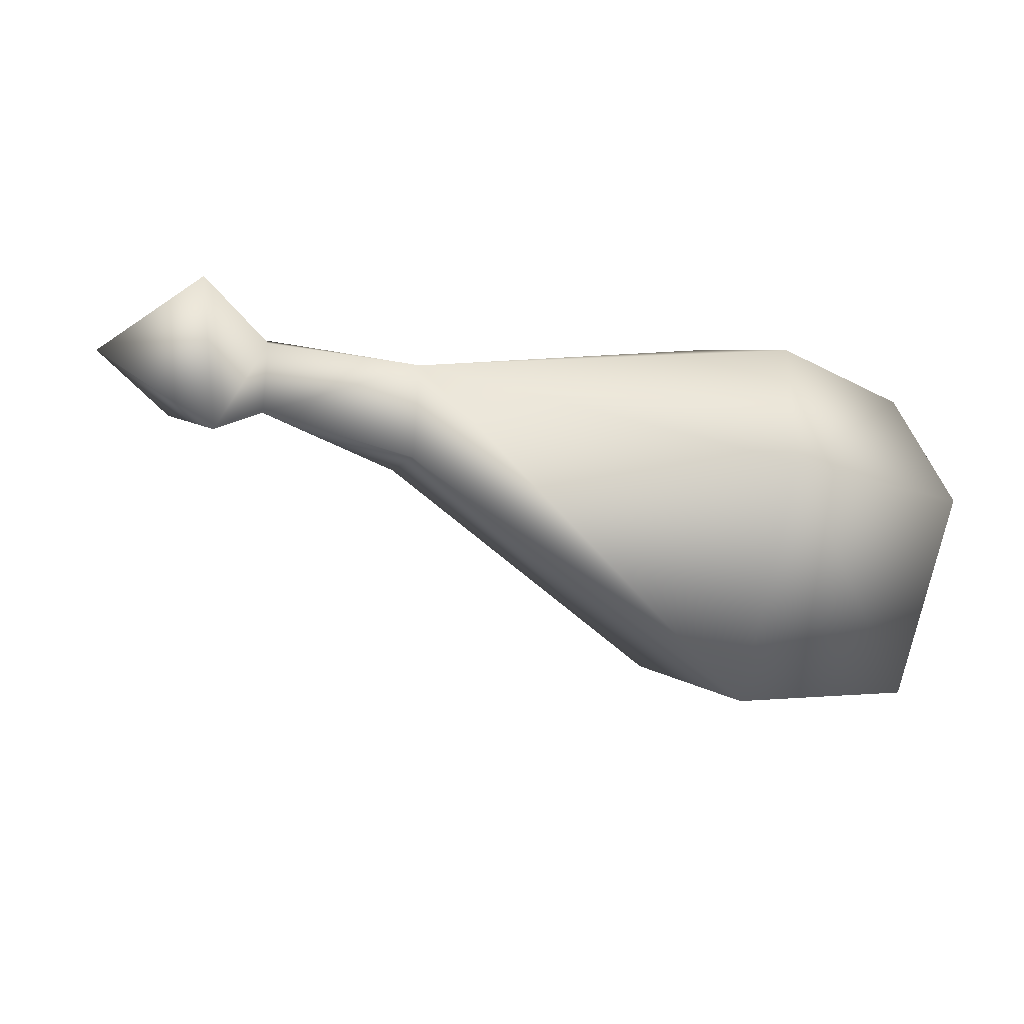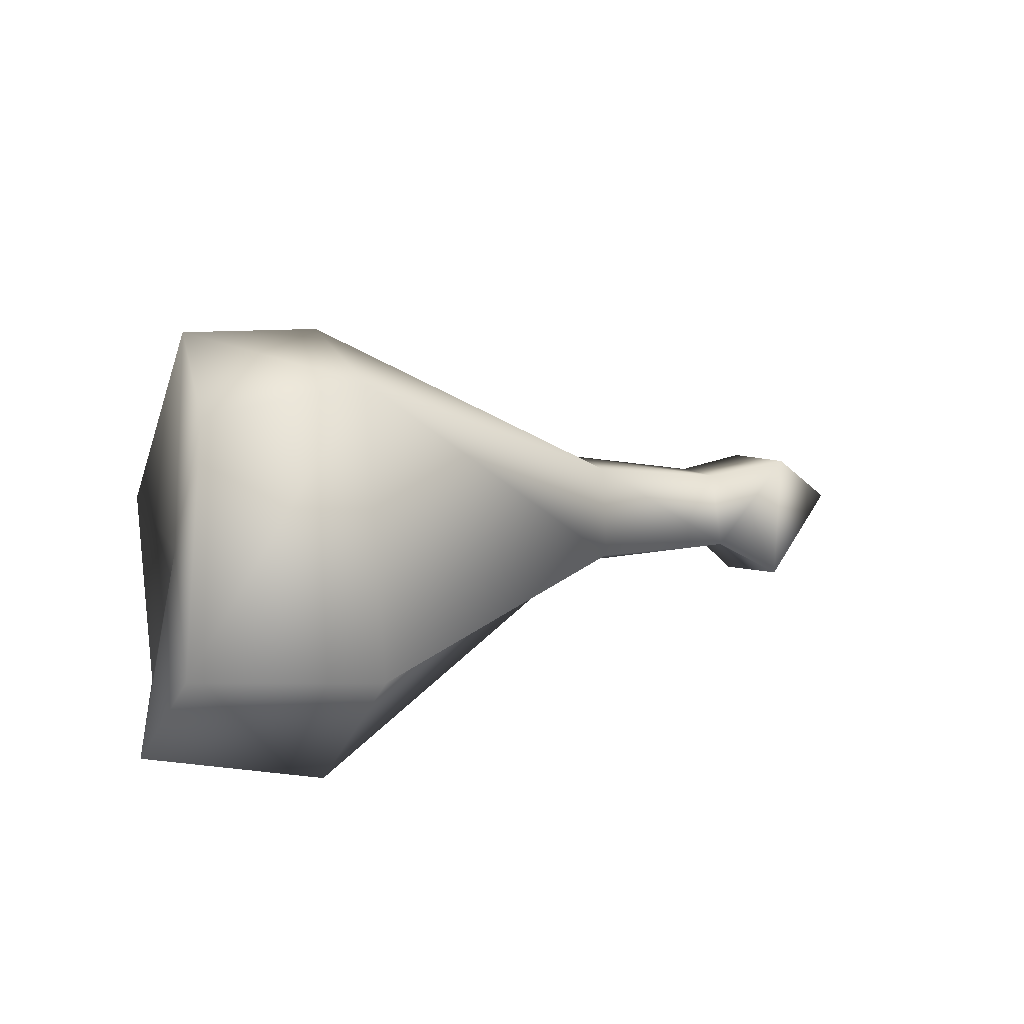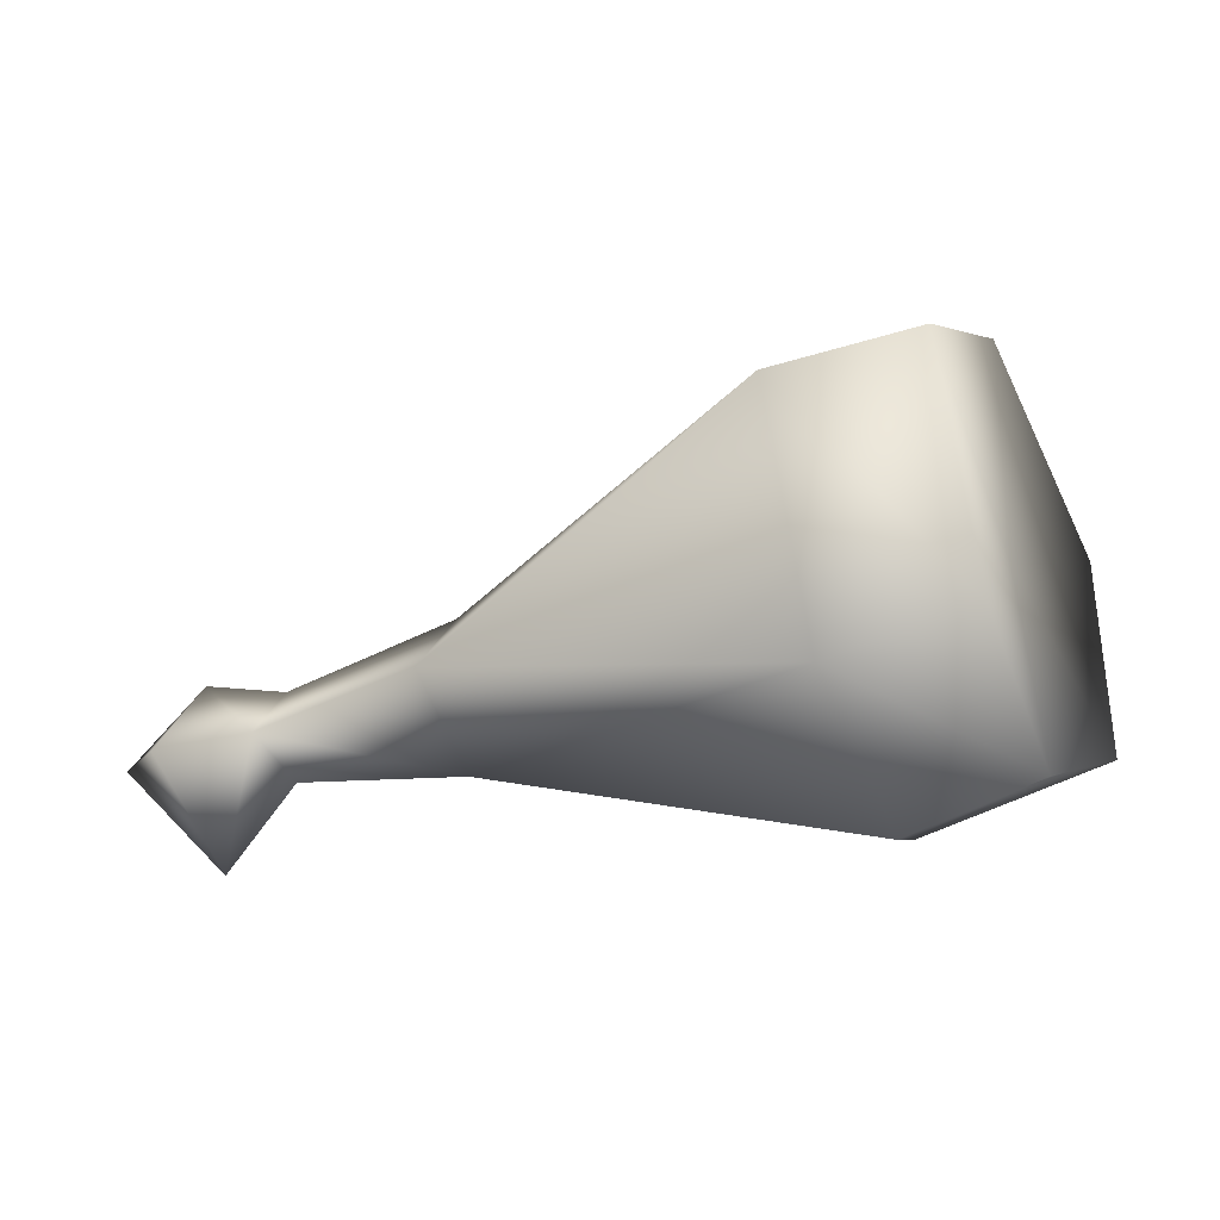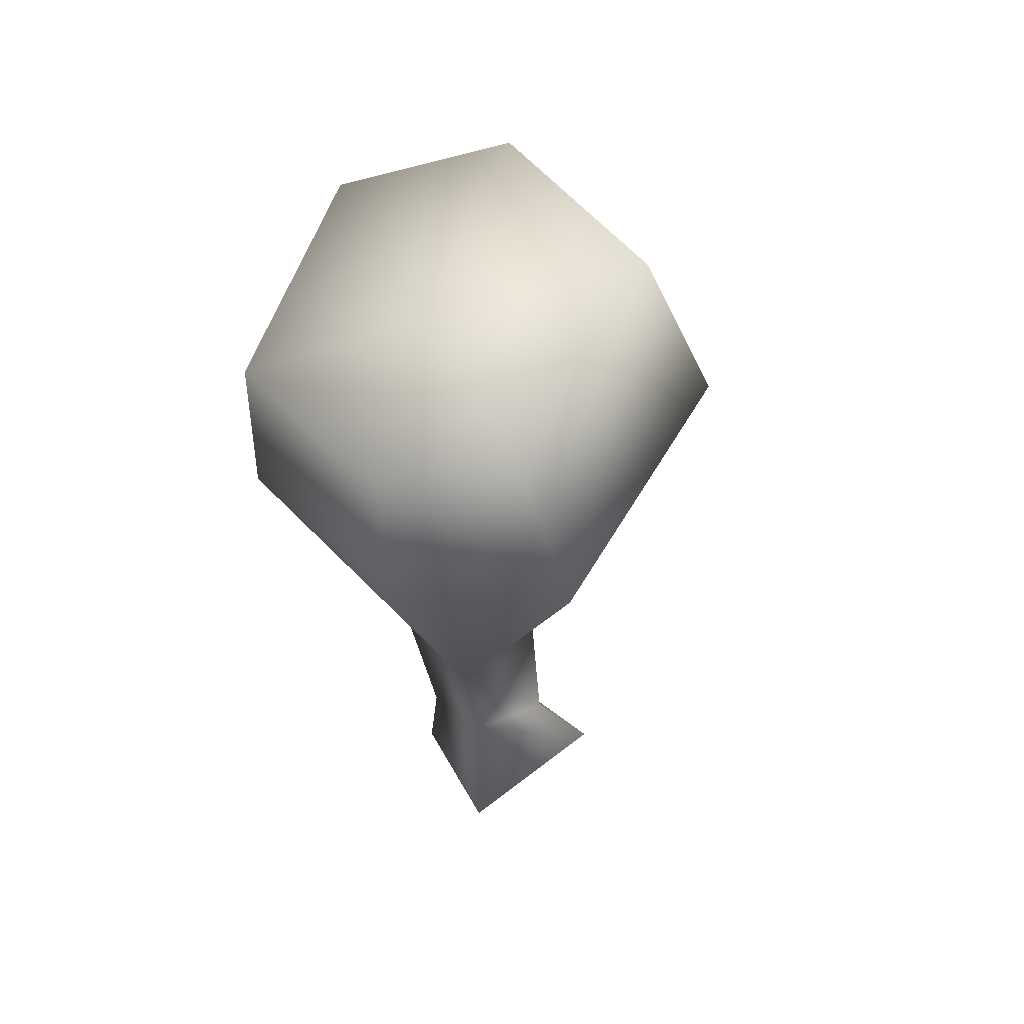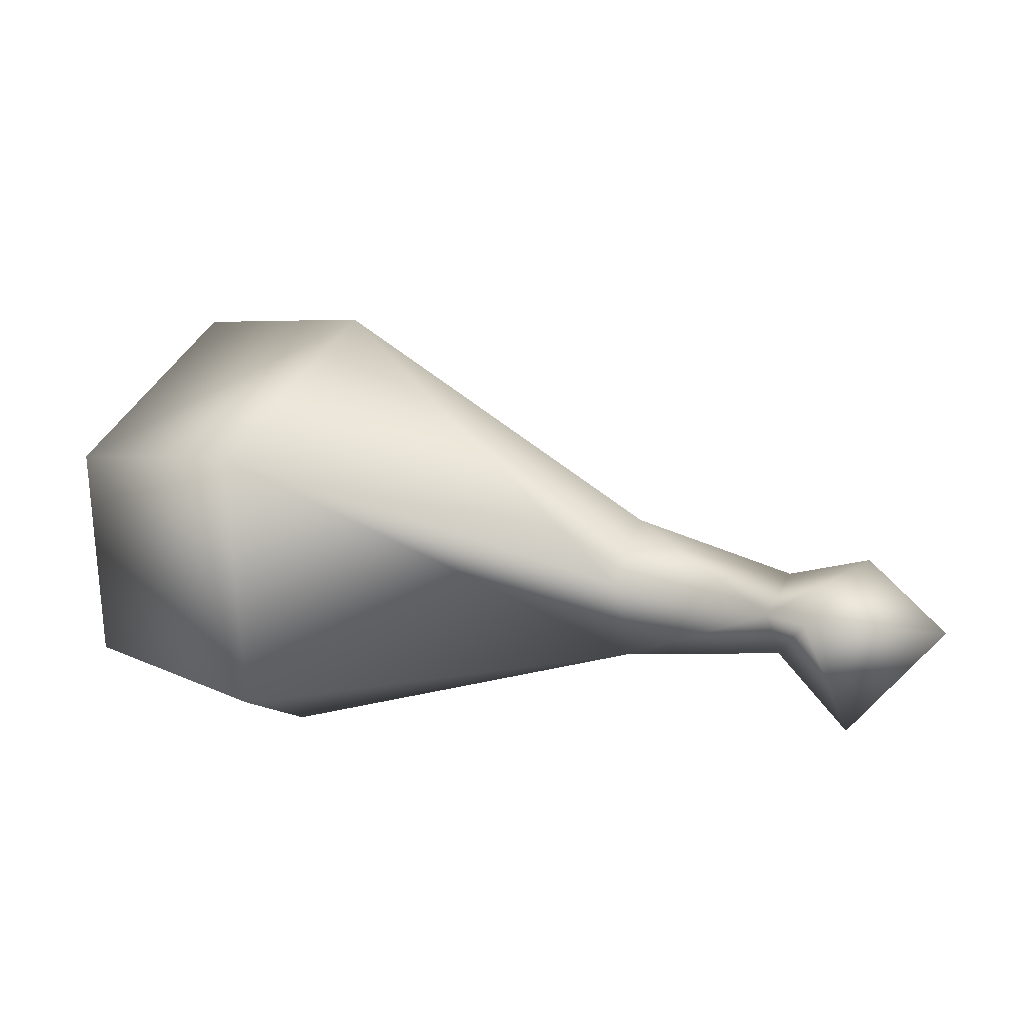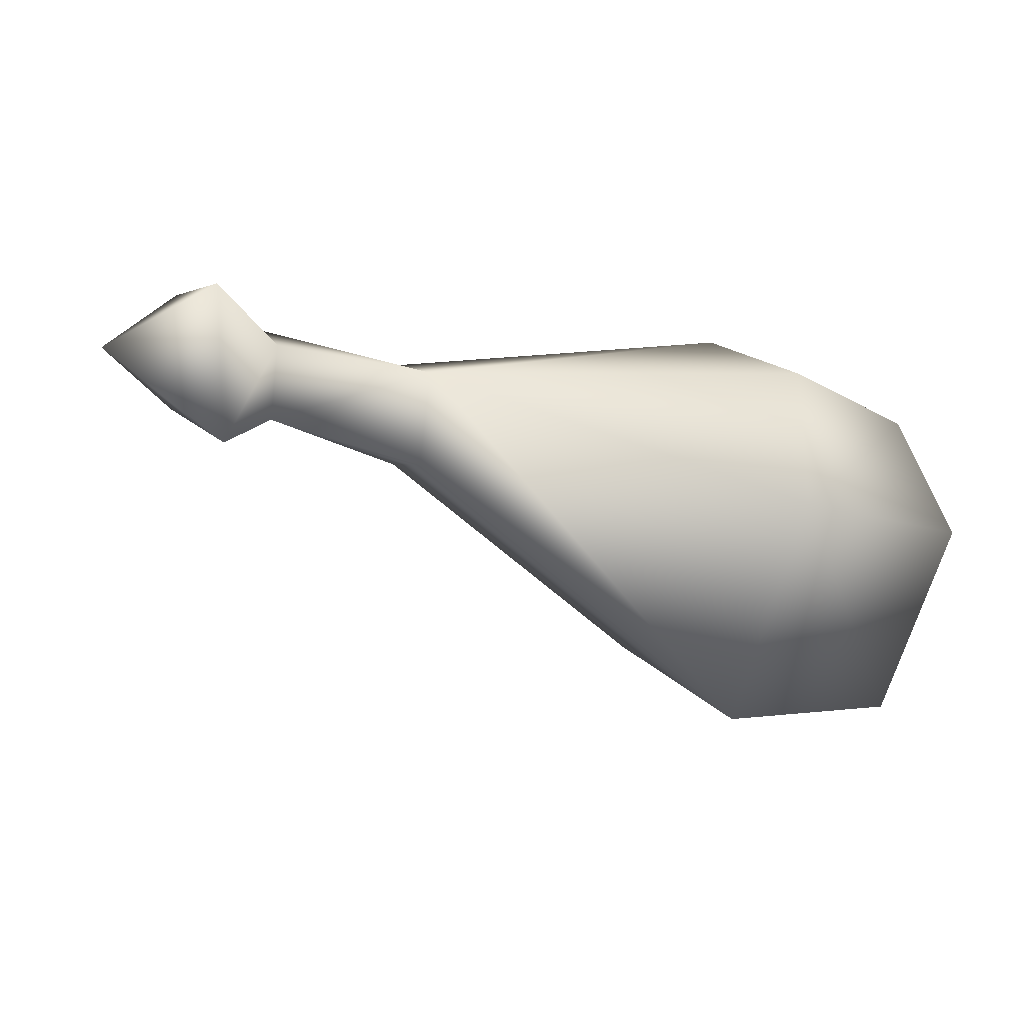
<metadata>
{"format":"obj","ext":"obj","renderer":"f3d","projection":"perspective","resolution":1024,"background":"white","views":[{"elev":-39.7,"azim":-5.7,"up":"+Z"},{"elev":35.4,"azim":154.5,"up":"+Y"},{"elev":-1.5,"azim":14.2,"up":"+Y"},{"elev":-23.6,"azim":97.5,"up":"+Y"},{"elev":-15.5,"azim":-163.5,"up":"+Y"},{"elev":-31.3,"azim":-10.0,"up":"+Z"}]}
</metadata>
<code>
o haunch
v 0.3153 0.2942 -0.2536
v 0.2289 0.5792 -0.0007687
v 0.5559 0.3368 -0.1937
v -0.154 0.07456 0.1334
v -0.1553 0.1551 0.03254
v -0.6009 0.07469 0.1203
v -0.4268 0.06794 -0.01766
v -0.4544 -0.04745 0.1552
v -0.3663 0.06544 0.1467
v -0.3665 0.09922 0.04673
v -0.1808 0.2626 0.09831
v -0.3949 0.1284 0.2162
v -0.5113 0.1056 0.2434
v -0.5041 0.181 0.1027
v -0.3898 0.1741 0.123
v -0.1874 0.2042 0.2334
v 0.2947 0.2091 0.3393
v 0.2125 0.5359 0.226
v 0.4731 0.2722 0.3143
v 0.4033 0.5819 0.2192
v 0.4525 0.5949 -0.01368
v 0.48 0.3238 0.09468
v 0.5265 0.08238 0.1329
v 0.5934 0.09497 -0.03546
v 0.3573 0.009576 0.1493
v 0.3487 -0.006294 -0.07447
g Geoset0
f 1 2 3
f 4 5 1
f 1 5 2
f 6 7 8
f 8 7 9
f 9 7 10
f 5 11 2
f 10 11 5
f 4 10 5
f 9 10 4
f 12 9 4
f 12 8 9
f 13 8 12
f 6 8 13
f 6 13 14
f 6 14 7
f 14 13 12
f 14 12 15
f 15 12 16
f 12 4 16
f 16 4 17
f 18 17 19
f 18 16 17
f 11 16 18
f 15 16 11
f 10 15 11
f 10 14 15
f 7 14 10
f 18 19 20
f 2 18 20
f 2 11 18
f 2 20 21
f 3 2 21
f 22 23 24
f 25 26 23
f 23 26 24
f 26 3 24
f 22 24 3
f 22 3 21
f 22 21 20
f 22 20 19
f 22 19 23
f 17 23 19
f 23 17 25
f 17 4 25
f 25 4 26
f 4 1 26
f 26 1 3

</code>
